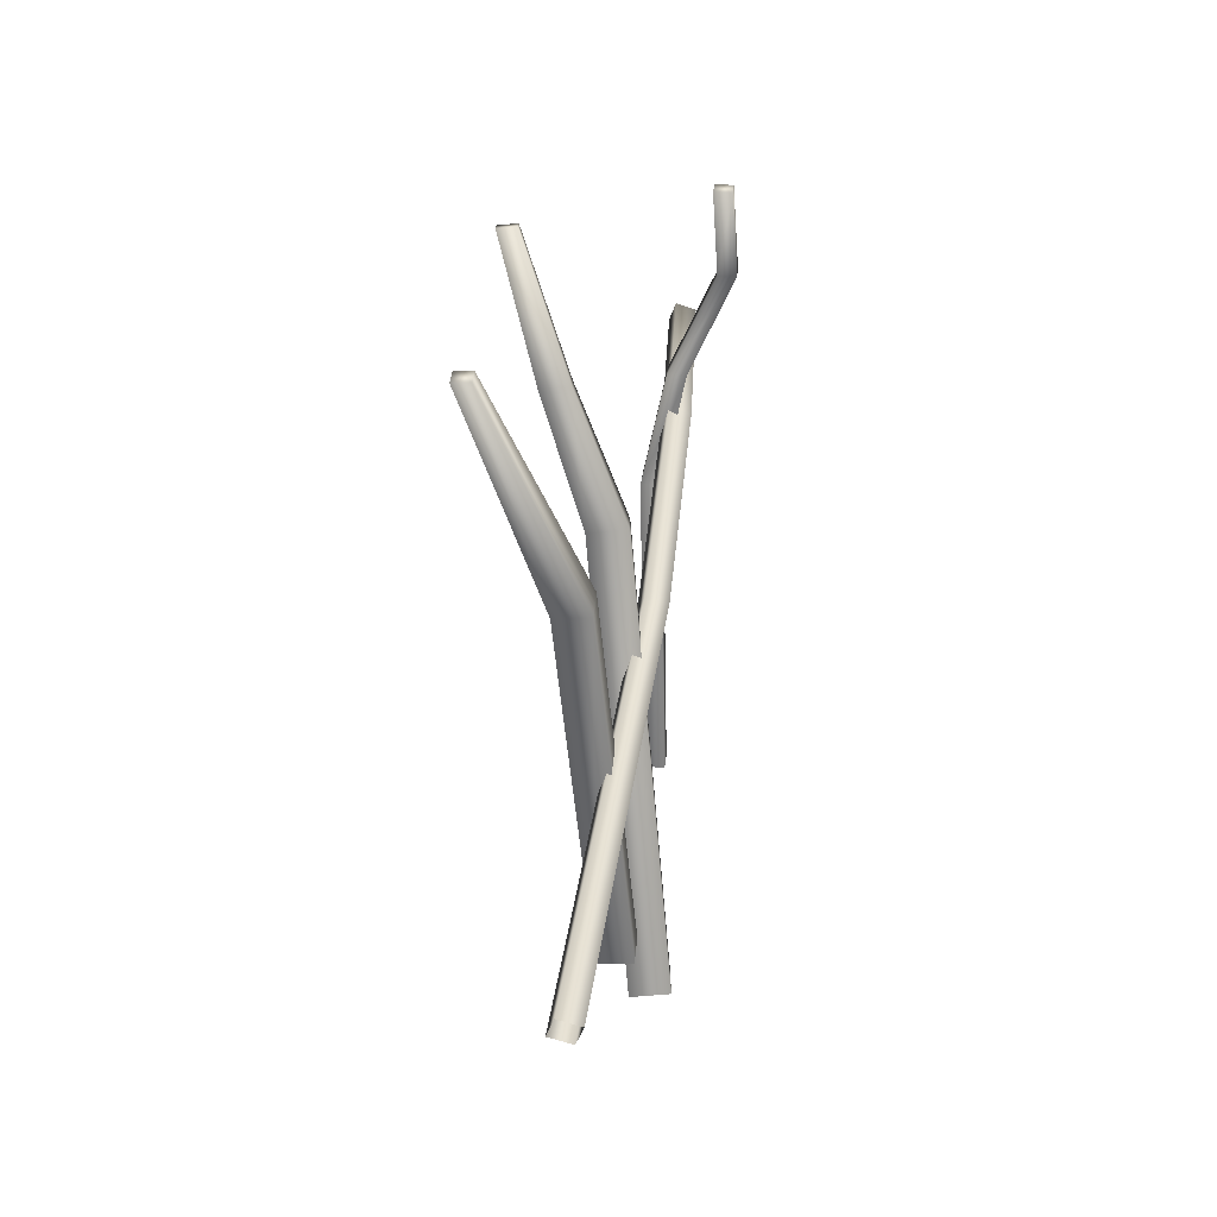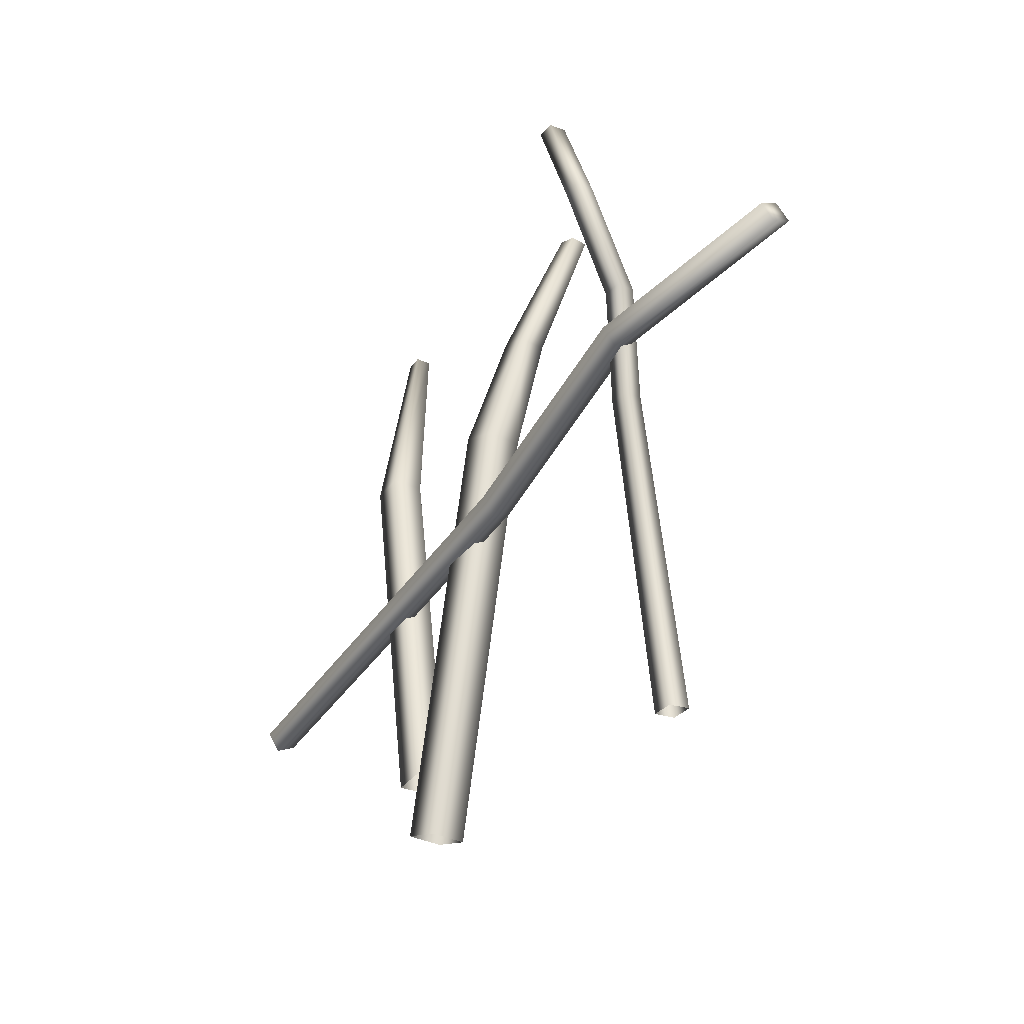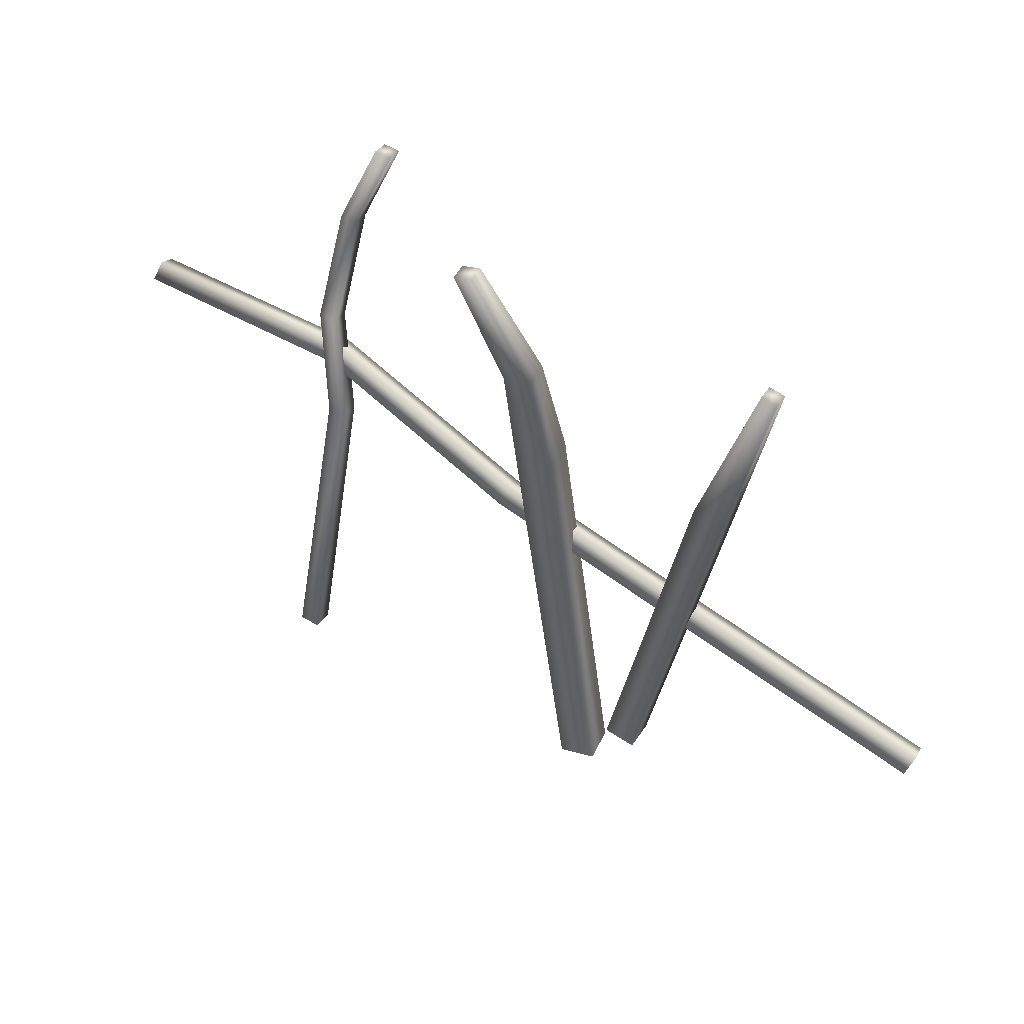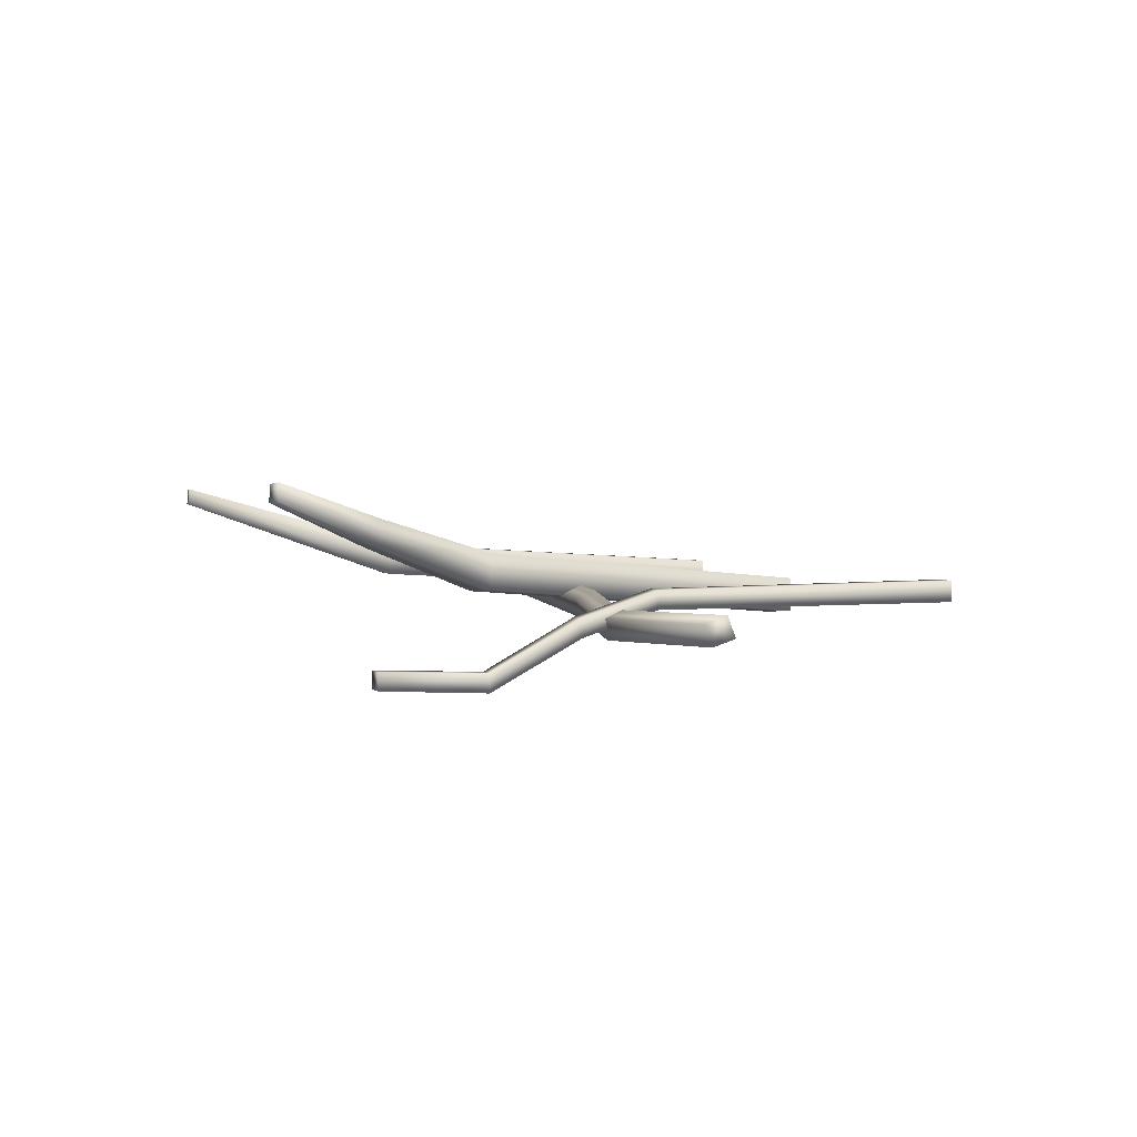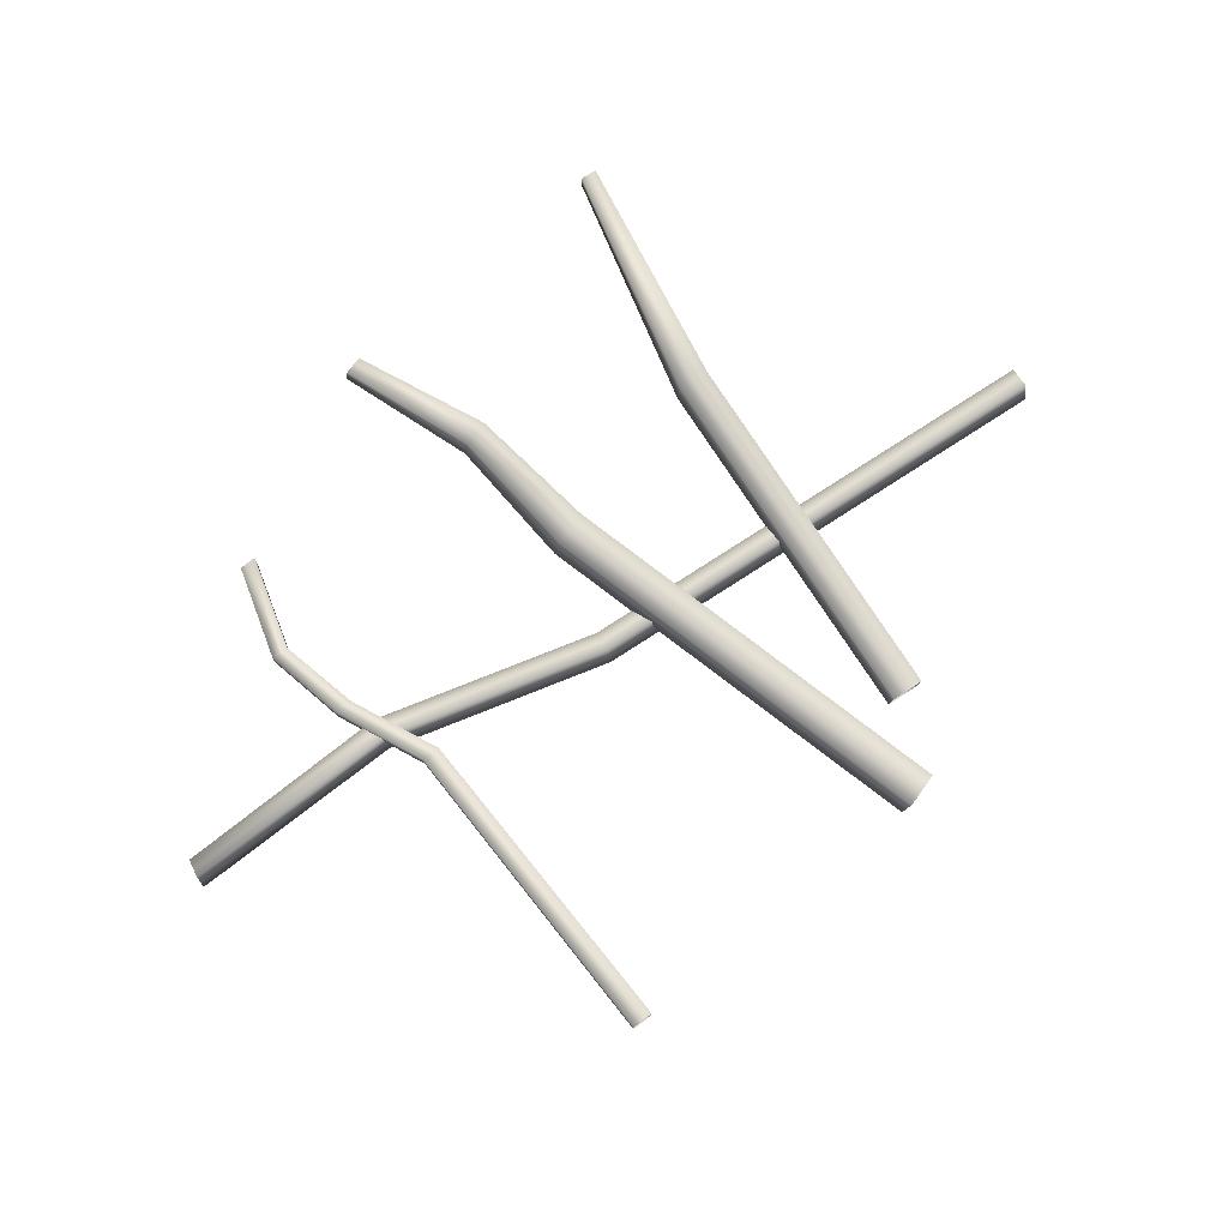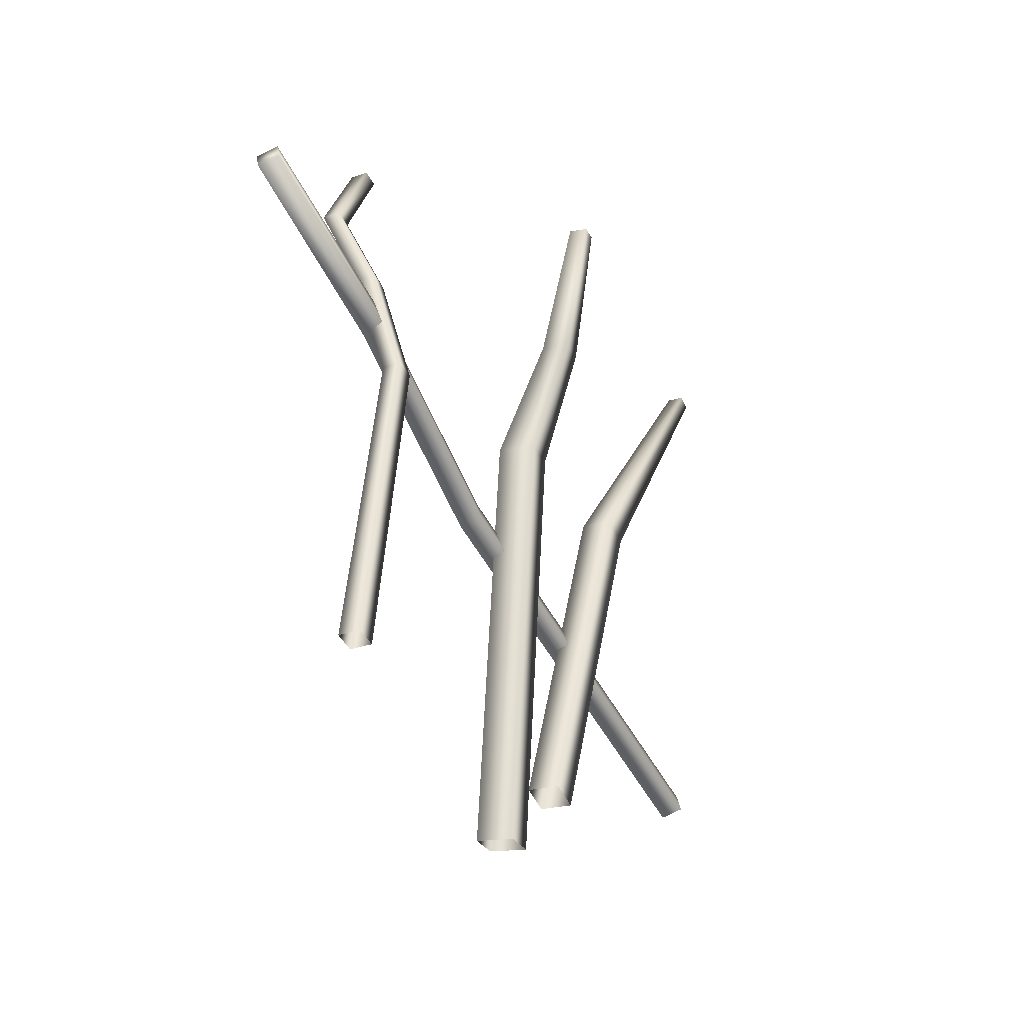
<metadata>
{"format":"obj","ext":"obj","renderer":"f3d","projection":"perspective","resolution":1024,"background":"white","views":[{"elev":22.4,"azim":96.0,"up":"+Y"},{"elev":-20.8,"azim":-124.4,"up":"+Y"},{"elev":38.7,"azim":30.1,"up":"+Y"},{"elev":3.2,"azim":-122.4,"up":"+Z"},{"elev":75.9,"azim":-48.7,"up":"+Z"},{"elev":-31.6,"azim":-64.2,"up":"+Y"}]}
</metadata>
<code>
g fcbg_desert_001_rebar_01
v 1.071 1.984 0.2395
v 1.07 1.98 0.295
v 1.017 1.994 0.2956
v 1.018 1.998 0.2402
v 0.8374 1.275 -0.03087
v 0.7295 1.304 -0.02958
v 0.8367 1.268 0.08194
v 1.07 1.98 0.295
v 0.5062 0.03624 -0.001462
v 0.5068 0.0437 -0.1143
v 0.399 0.07257 -0.113
v 1.017 1.994 0.2956
v 0.7295 1.304 -0.02958
v 1.018 1.998 0.2402
v 0.7288 1.297 0.08323
v 1.07 1.98 0.295
v 0.399 0.07257 -0.113
v 0.8367 1.268 0.08194
v 0.3983 0.0651 -0.0001783
v 0.5062 0.03624 -0.001462
v -1.545 1.444 -0.126
v -1.536 1.468 -0.05732
v -1.561 1.403 -0.03262
v -1.571 1.38 -0.1013
v -0.7852 1.339 -0.09646
v -1.536 1.468 -0.05732
v -0.7961 1.313 -0.1684
v -1.571 1.38 -0.1013
v -0.06783 0.9731 -0.08685
v -0.8229 1.244 -0.1424
v -0.07783 0.9475 -0.1609
v 1.571 0.4993 -0.01467
v -0.105 0.878 -0.1342
v 1.561 0.4737 -0.08867
v 1.533 0.4042 -0.06206
v -0.06783 0.9731 -0.08685
v 1.571 0.4993 -0.01467
v 1.543 0.4298 0.01194
v -0.09496 0.9036 -0.06024
v 1.533 0.4042 -0.06206
v -0.105 0.878 -0.1342
v -0.7852 1.339 -0.09646
v -0.8229 1.244 -0.1424
v -0.8119 1.27 -0.07076
v -1.536 1.468 -0.05732
v -1.571 1.38 -0.1013
v -1.561 1.403 -0.03262
v 0.03267 2.116 0.267
v 0.03926 2.111 0.33
v -0.02301 2.105 0.336
v -0.0296 2.11 0.273
v 0.1638 1.693 0.1011
v 0.0693 1.684 0.1102
v 0.1738 1.685 0.1968
v 0.03926 2.111 0.33
v 0.1789 1.259 0.06353
v 0.1654 1.271 -0.06473
v 0.3029 -0.1921 -0.07844
v 0.0387 1.259 -0.05254
v 0.2895 -0.1807 -0.2067
v 0.1628 -0.1927 -0.1945
v -0.628 2.073 -0.2964
v -0.628 2.073 -0.2372
v -0.6856 2.083 -0.2372
v -0.6856 2.083 -0.2964
v -0.7867 1.769 -0.3058
v -0.8466 1.78 -0.3058
v -0.7867 1.769 -0.2442
v -0.628 2.073 -0.2372
v -0.7914 1.438 -0.08775
v -0.7914 1.438 -0.1517
v -0.8536 1.449 -0.1517
v -0.7213 1.094 -0.01311
v -0.7213 1.094 -0.07943
v -0.9112 -0.005557 -0.009063
v -0.7858 1.106 -0.07943
v -0.9112 -0.005557 -0.08349
v -0.9836 0.007209 -0.08348
v -0.6856 2.083 -0.2372
v -0.8466 1.78 -0.3058
v -0.6856 2.083 -0.2964
v -0.8466 1.78 -0.2442
v -0.628 2.073 -0.2372
v -0.8536 1.449 -0.1517
v -0.7867 1.769 -0.2442
v -0.8536 1.449 -0.08774
v -0.7858 1.106 -0.07943
v -0.7914 1.438 -0.08775
v -0.7858 1.106 -0.01312
v -0.9836 0.007209 -0.08348
v -0.7213 1.094 -0.01311
v -0.9836 0.00721 -0.009065
v -0.9112 -0.005557 -0.009063
v 0.1789 1.259 0.06353
v 0.3029 -0.1921 -0.07844
v 0.1762 -0.2041 -0.06625
v 0.05212 1.247 0.07572
v 0.1628 -0.1927 -0.1945
v 0.0387 1.259 -0.05254
v 0.0693 1.684 0.1102
v 0.0793 1.676 0.2059
v -0.0296 2.11 0.273
v 0.1738 1.685 0.1968
v -0.02301 2.105 0.336
v 0.03926 2.111 0.33
g fcbg_desert_001_rebar_01_0
f 3 2 1
f 4 3 1
f 1 5 4
f 5 6 4
f 7 5 1
f 8 7 1
f 7 9 5
f 9 10 5
f 5 10 6
f 10 11 6
f 14 13 12
f 13 15 12
f 12 15 16
f 13 17 15
f 15 18 16
f 17 19 15
f 15 19 18
f 19 20 18
f 23 22 21
f 24 23 21
f 26 25 21
f 25 27 21
f 21 27 28
f 25 29 27
f 27 30 28
f 29 31 27
f 27 31 30
f 29 32 31
f 31 33 30
f 32 34 31
f 31 34 33
f 34 35 33
f 38 37 36
f 39 38 36
f 40 38 39
f 41 40 39
f 39 36 42
f 43 41 39
f 44 39 42
f 44 43 39
f 44 42 45
f 46 43 44
f 47 44 45
f 47 46 44
f 50 49 48
f 51 50 48
f 48 52 51
f 52 53 51
f 54 52 48
f 55 54 48
f 54 56 52
f 52 57 53
f 56 57 52
f 56 58 57
f 57 59 53
f 58 60 57
f 57 60 59
f 60 61 59
f 64 63 62
f 65 64 62
f 62 66 65
f 66 67 65
f 68 66 62
f 69 68 62
f 68 70 66
f 66 71 67
f 70 71 66
f 71 72 67
f 71 70 73
f 72 71 74
f 74 71 73
f 73 75 74
f 76 72 74
f 75 77 74
f 74 77 76
f 77 78 76
f 81 80 79
f 80 82 79
f 79 82 83
f 80 84 82
f 82 85 83
f 84 86 82
f 82 86 85
f 86 84 87
f 86 88 85
f 89 86 87
f 88 86 89
f 87 90 89
f 91 88 89
f 90 92 89
f 89 92 91
f 92 93 91
f 96 95 94
f 97 96 94
f 98 96 97
f 99 98 97
f 100 99 97
f 101 97 94
f 101 100 97
f 102 100 101
f 103 101 94
f 104 102 101
f 104 101 103
f 105 104 103

</code>
